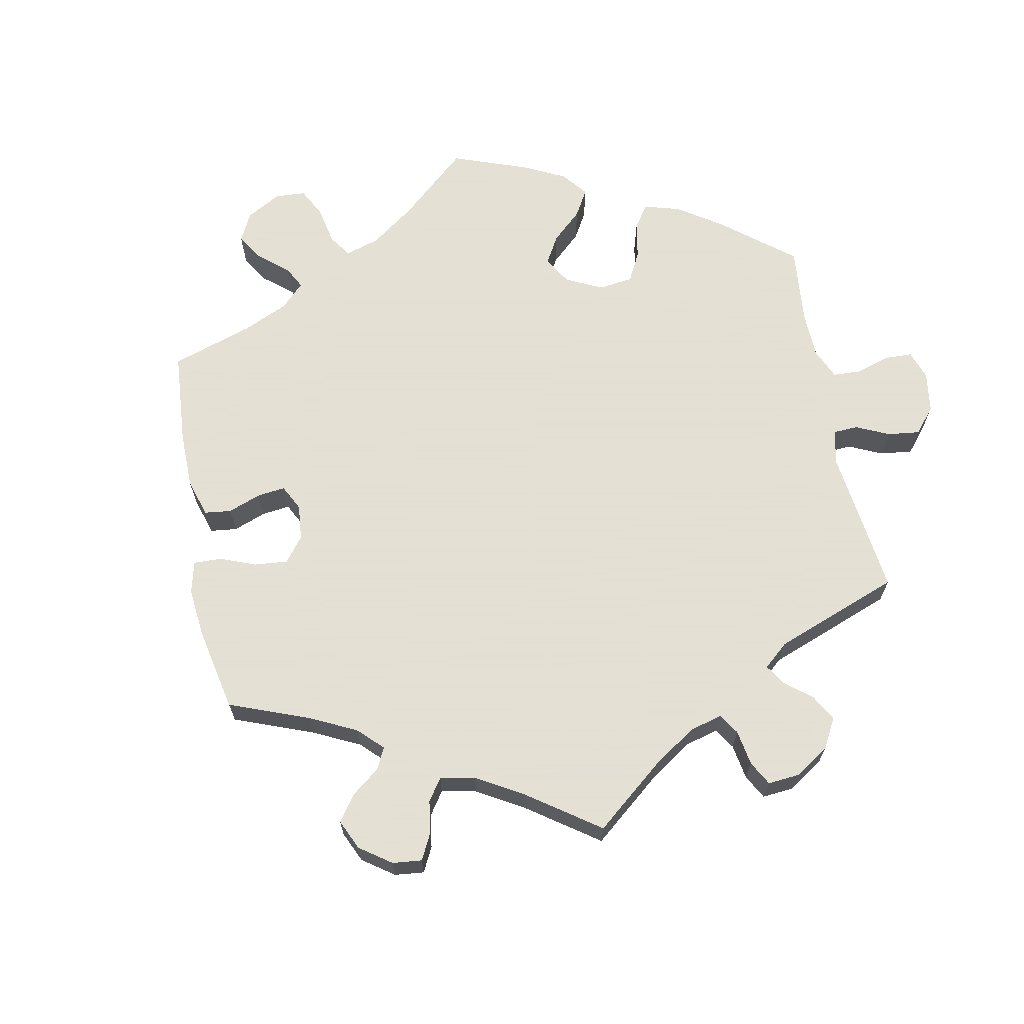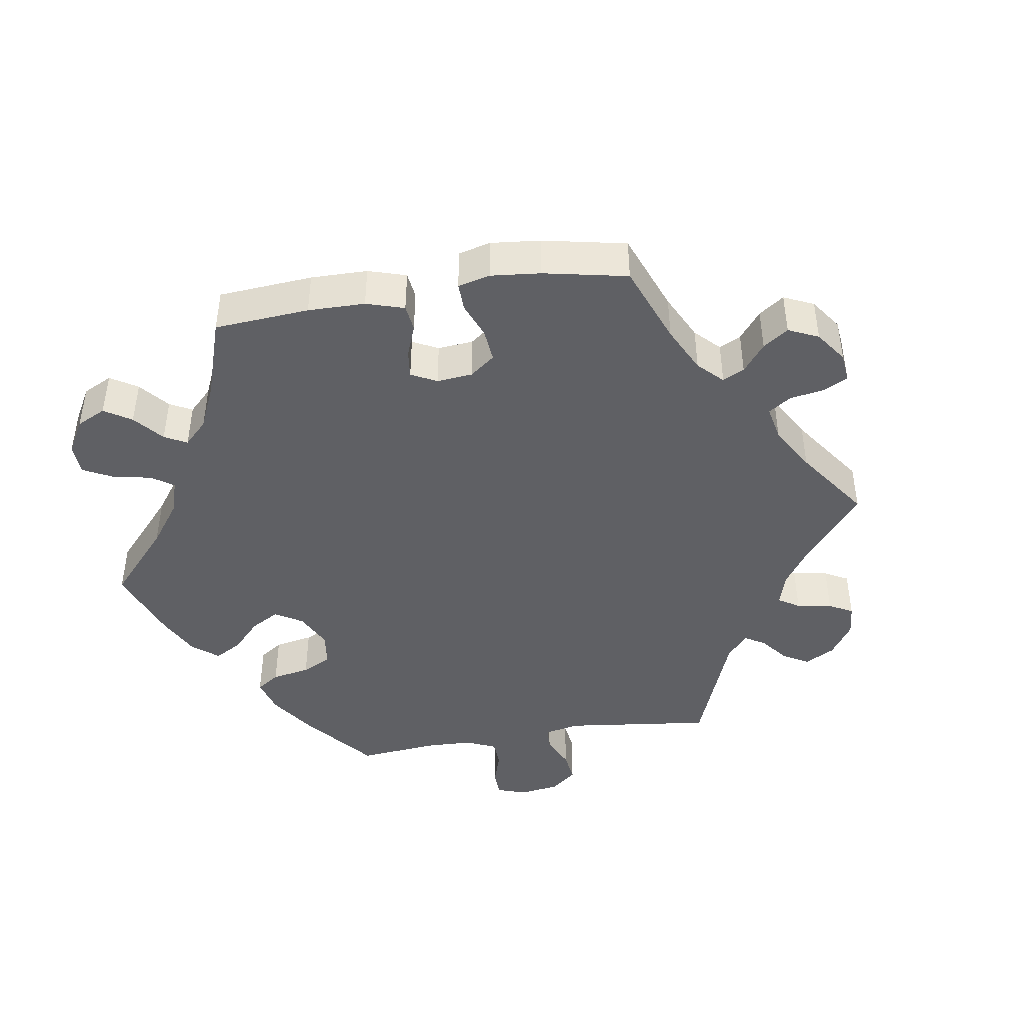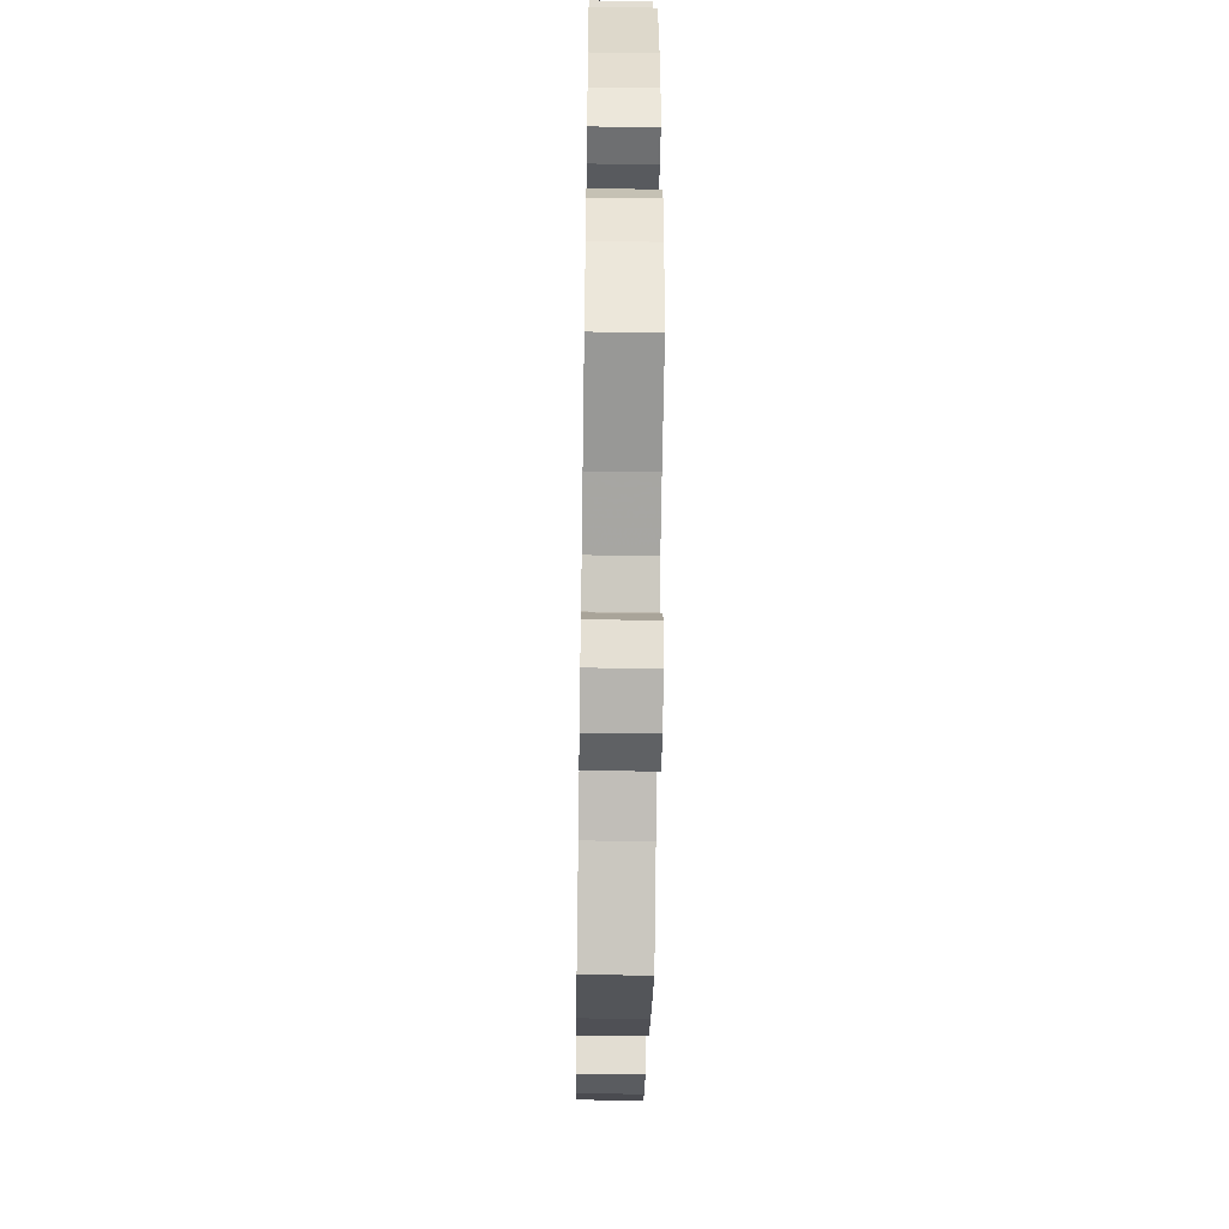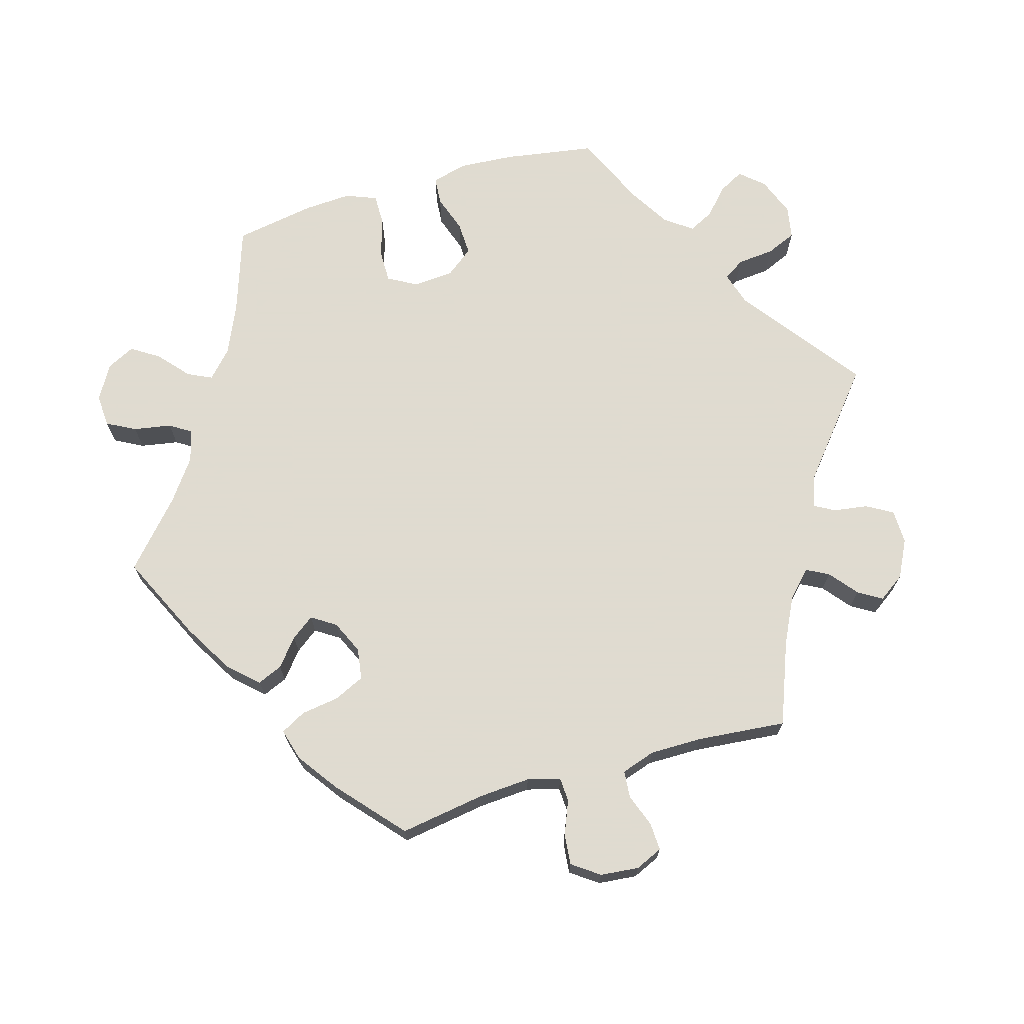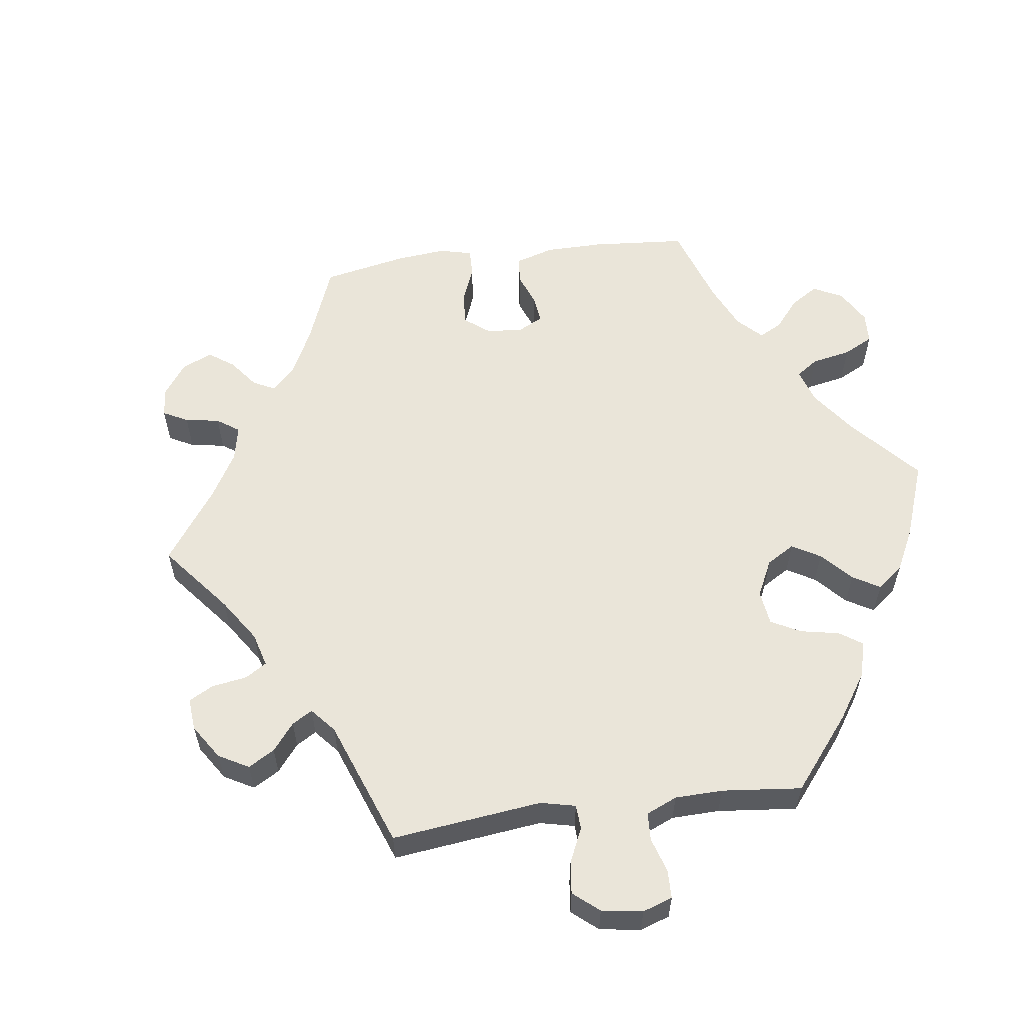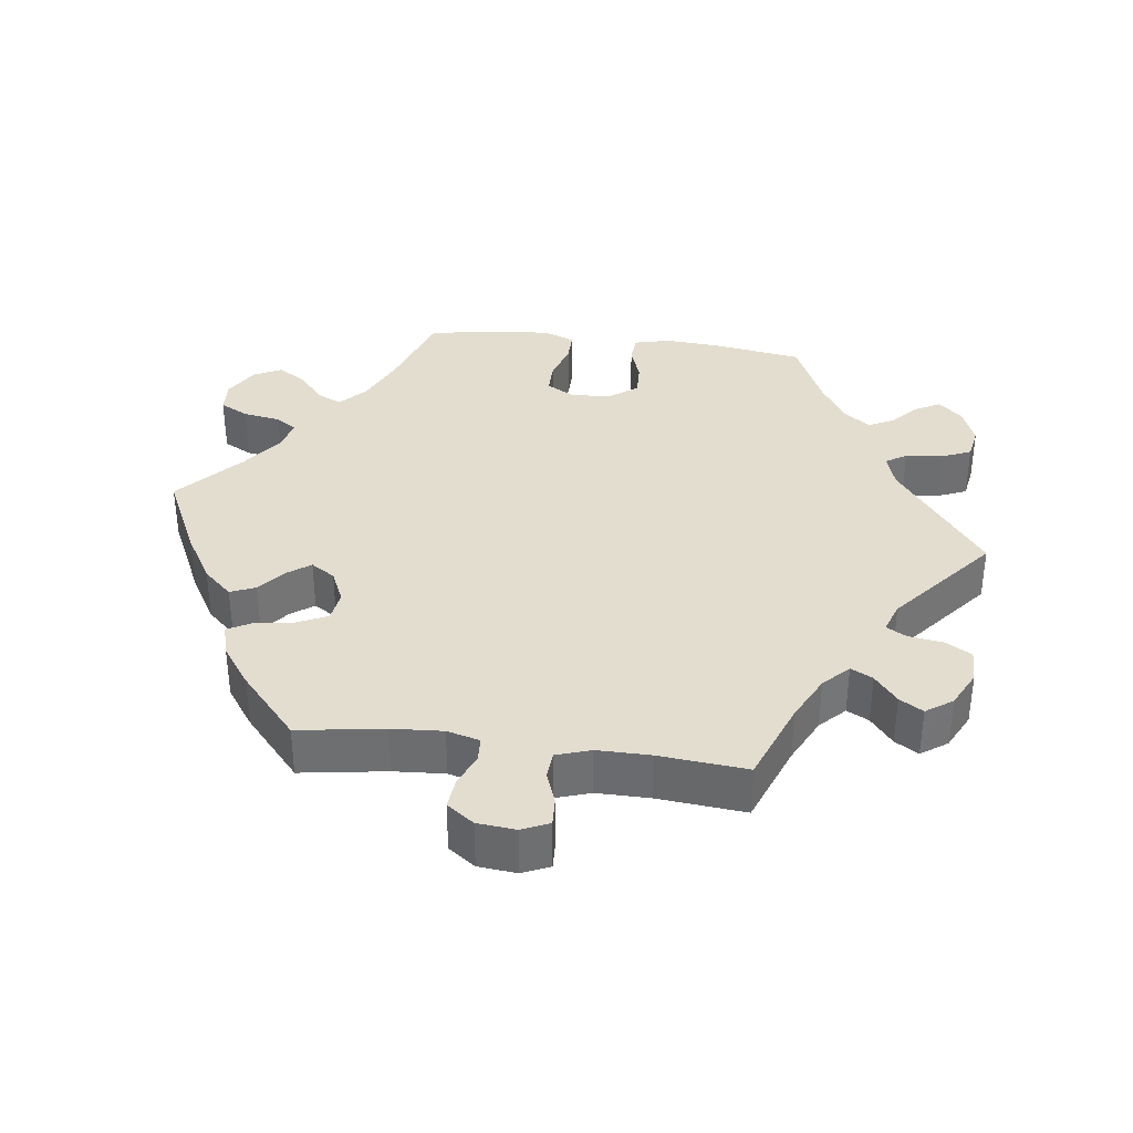
<metadata>
{"format":"obj","ext":"obj","renderer":"f3d","projection":"perspective","resolution":1024,"background":"white","views":[{"elev":66.2,"azim":-71.1,"up":"+Y"},{"elev":-43.5,"azim":-140.8,"up":"+Y"},{"elev":-50.1,"azim":89.1,"up":"+Z"},{"elev":70.2,"azim":-106.0,"up":"+Y"},{"elev":57.8,"azim":22.4,"up":"+Y"},{"elev":35.6,"azim":-82.4,"up":"+Y"}]}
</metadata>
<code>
v 0.38 0.07 -0.329
v 0.31 0.07 -0.36
v 0.273 0.07 -0.394
v 0.289 0.07 -0.428
v 0.331 0.07 -0.465
v 0.356 0.07 -0.504
v 0.336 0.07 -0.543
v 0.288 0.07 -0.571
v 0.242 0.07 -0.568
v 0.221 0.07 -0.528
v 0.212 0.07 -0.475
v 0.193 0.07 -0.445
v 0.148 0.07 -0.457
v 0.091 0.07 -0.498
v 0.001 0.07 -0.578
v -0.12 0.07 -0.52
v -0.189 0.07 -0.479
v -0.227 0.07 -0.438
v -0.212 0.07 -0.403
v -0.174 0.07 -0.372
v -0.15 0.07 -0.34
v -0.172 0.07 -0.306
v -0.218 0.07 -0.285
v -0.262 0.07 -0.291
v -0.282 0.07 -0.334
v -0.29 0.07 -0.387
v -0.309 0.07 -0.422
v -0.354 0.07 -0.409
v -0.411 0.07 -0.368
v -0.501 0.07 -0.288
v -0.482 0.07 -0.168
v -0.477 0.07 -0.096
v -0.489 0.07 -0.05
v -0.523 0.07 -0.048
v -0.57 0.07 -0.067
v -0.613 0.07 -0.071
v -0.64 0.07 -0.033
v -0.645 0.07 0.021
v -0.628 0.07 0.059
v -0.589 0.07 0.057
v -0.543 0.07 0.04
v -0.505 0.07 0.043
v -0.489 0.07 0.091
v -0.489 0.07 0.165
v -0.5 0.07 0.289
v -0.384 0.07 0.333
v -0.319 0.07 0.365
v -0.284 0.07 0.399
v -0.3 0.07 0.43
v -0.339 0.07 0.462
v -0.359 0.07 0.495
v -0.333 0.07 0.532
v -0.281 0.07 0.558
v -0.233 0.07 0.557
v -0.212 0.07 0.52
v -0.205 0.07 0.472
v -0.189 0.07 0.443
v -0.146 0.07 0.458
v 0 0.07 0.578
v 0.169 0.07 0.451
v 0.217 0.07 0.436
v 0.236 0.07 0.465
v 0.241 0.07 0.517
v 0.259 0.07 0.559
v 0.305 0.07 0.567
v 0.359 0.07 0.546
v 0.388 0.07 0.513
v 0.369 0.07 0.478
v 0.332 0.07 0.444
v 0.314 0.07 0.409
v 0.342 0.07 0.371
v 0.399 0.07 0.336
v 0.501 0.07 0.29
v 0.521 0.07 0.162
v 0.526 0.07 0.086
v 0.513 0.07 0.035
v 0.474 0.07 0.032
v 0.422 0.07 0.05
v 0.375 0.07 0.052
v 0.345 0.07 0.013
v 0.341 0.07 -0.044
v 0.363 0.07 -0.084
v 0.409 0.07 -0.084
v 0.464 0.07 -0.067
v 0.508 0.07 -0.067
v 0.525 0.07 -0.11
v 0.521 0.07 -0.176
v 0.501 0.07 -0.289
v 0.38 0 -0.329
v 0.31 0 -0.36
v 0.273 0 -0.394
v 0.289 0 -0.428
v 0.331 0 -0.465
v 0.356 0 -0.504
v 0.336 0 -0.543
v 0.288 0 -0.571
v 0.242 0 -0.568
v 0.221 0 -0.528
v 0.212 0 -0.475
v 0.193 0 -0.445
v 0.148 0 -0.457
v 0.091 0 -0.498
v 0.001 0 -0.578
v -0.12 0 -0.52
v -0.189 0 -0.479
v -0.227 0 -0.438
v -0.212 0 -0.403
v -0.174 0 -0.372
v -0.15 0 -0.34
v -0.172 0 -0.306
v -0.218 0 -0.285
v -0.262 0 -0.291
v -0.282 0 -0.334
v -0.29 0 -0.387
v -0.309 0 -0.422
v -0.354 0 -0.409
v -0.411 0 -0.368
v -0.501 0 -0.288
v -0.482 0 -0.168
v -0.477 0 -0.096
v -0.489 0 -0.05
v -0.523 0 -0.048
v -0.57 0 -0.067
v -0.613 0 -0.071
v -0.64 0 -0.033
v -0.645 0 0.021
v -0.628 0 0.059
v -0.589 0 0.057
v -0.543 0 0.04
v -0.505 0 0.043
v -0.489 0 0.091
v -0.489 0 0.165
v -0.5 0 0.289
v -0.384 0 0.333
v -0.319 0 0.365
v -0.284 0 0.399
v -0.3 0 0.43
v -0.339 0 0.462
v -0.359 0 0.495
v -0.333 0 0.532
v -0.281 0 0.558
v -0.233 0 0.557
v -0.212 0 0.52
v -0.205 0 0.472
v -0.189 0 0.443
v -0.146 0 0.458
v 0 0 0.578
v 0.169 0 0.451
v 0.217 0 0.436
v 0.236 0 0.465
v 0.241 0 0.517
v 0.259 0 0.559
v 0.305 0 0.567
v 0.359 0 0.546
v 0.388 0 0.513
v 0.369 0 0.478
v 0.332 0 0.444
v 0.314 0 0.409
v 0.342 0 0.371
v 0.399 0 0.336
v 0.501 0 0.29
v 0.521 0 0.162
v 0.526 0 0.086
v 0.513 0 0.035
v 0.474 0 0.032
v 0.422 0 0.05
v 0.375 0 0.052
v 0.345 0 0.013
v 0.341 0 -0.044
v 0.363 0 -0.084
v 0.409 0 -0.084
v 0.464 0 -0.067
v 0.508 0 -0.067
v 0.525 0 -0.11
v 0.521 0 -0.176
v 0.501 0 -0.289
f 87 88 1
f 86 87 1 2
f 83 84 85 86
f 82 83 86 2
f 81 82 2 3
f 80 81 3
f 75 76 77 78
f 75 78 79
f 72 73 74 75
f 71 72 75 79
f 70 71 79 80
f 66 67 68 69
f 66 69 70
f 65 66 70
f 62 63 64 65
f 61 62 65 70
f 58 59 60
f 57 58 60 61
f 53 54 55 56
f 53 56 57
f 52 53 57
f 49 50 51 52
f 48 49 52 57
f 47 48 57 61
f 44 45 46
f 43 44 46 47
f 42 43 47 61
f 38 39 40 41
f 38 41 42
f 37 38 42
f 34 35 36 37
f 33 34 37 42
f 32 33 42 61
f 28 29 30 31
f 25 26 27 28
f 24 25 28 31
f 23 24 31 32
f 17 18 19 20
f 17 20 21
f 14 15 16 17
f 13 14 17 21
f 12 13 21 22
f 8 9 10 11
f 8 11 12
f 7 8 12
f 4 5 6 7
f 3 4 7 12
f 32 61 70 80
f 22 23 32 80
f 3 12 22 80
f 89 176 175
f 90 89 175 174
f 174 173 172 171
f 90 174 171 170
f 91 90 170 169
f 91 169 168
f 166 165 164 163
f 167 166 163
f 163 162 161 160
f 167 163 160 159
f 168 167 159 158
f 157 156 155 154
f 158 157 154
f 158 154 153
f 153 152 151 150
f 158 153 150 149
f 148 147 146
f 149 148 146 145
f 144 143 142 141
f 145 144 141
f 145 141 140
f 140 139 138 137
f 145 140 137 136
f 149 145 136 135
f 134 133 132
f 135 134 132 131
f 149 135 131 130
f 129 128 127 126
f 130 129 126
f 130 126 125
f 125 124 123 122
f 130 125 122 121
f 149 130 121 120
f 119 118 117 116
f 116 115 114 113
f 119 116 113 112
f 120 119 112 111
f 108 107 106 105
f 109 108 105
f 105 104 103 102
f 109 105 102 101
f 110 109 101 100
f 99 98 97 96
f 100 99 96
f 100 96 95
f 95 94 93 92
f 100 95 92 91
f 168 158 149 120
f 168 120 111 110
f 168 110 100 91
f 1 89 90 2
f 2 90 91 3
f 3 91 92 4
f 4 92 93 5
f 5 93 94 6
f 6 94 95 7
f 7 95 96 8
f 8 96 97 9
f 9 97 98 10
f 10 98 99 11
f 11 99 100 12
f 12 100 101 13
f 13 101 102 14
f 14 102 103 15
f 15 103 104 16
f 16 104 105 17
f 17 105 106 18
f 18 106 107 19
f 19 107 108 20
f 20 108 109 21
f 21 109 110 22
f 22 110 111 23
f 23 111 112 24
f 24 112 113 25
f 25 113 114 26
f 26 114 115 27
f 27 115 116 28
f 28 116 117 29
f 29 117 118 30
f 30 118 119 31
f 31 119 120 32
f 32 120 121 33
f 33 121 122 34
f 34 122 123 35
f 35 123 124 36
f 36 124 125 37
f 37 125 126 38
f 38 126 127 39
f 39 127 128 40
f 40 128 129 41
f 41 129 130 42
f 42 130 131 43
f 43 131 132 44
f 44 132 133 45
f 45 133 134 46
f 46 134 135 47
f 47 135 136 48
f 48 136 137 49
f 49 137 138 50
f 50 138 139 51
f 51 139 140 52
f 52 140 141 53
f 53 141 142 54
f 54 142 143 55
f 55 143 144 56
f 56 144 145 57
f 57 145 146 58
f 58 146 147 59
f 59 147 148 60
f 60 148 149 61
f 61 149 150 62
f 62 150 151 63
f 63 151 152 64
f 64 152 153 65
f 65 153 154 66
f 66 154 155 67
f 67 155 156 68
f 68 156 157 69
f 69 157 158 70
f 70 158 159 71
f 71 159 160 72
f 72 160 161 73
f 73 161 162 74
f 74 162 163 75
f 75 163 164 76
f 76 164 165 77
f 77 165 166 78
f 78 166 167 79
f 79 167 168 80
f 80 168 169 81
f 81 169 170 82
f 82 170 171 83
f 83 171 172 84
f 84 172 173 85
f 85 173 174 86
f 86 174 175 87
f 87 175 176 88
f 88 176 89 1

</code>
